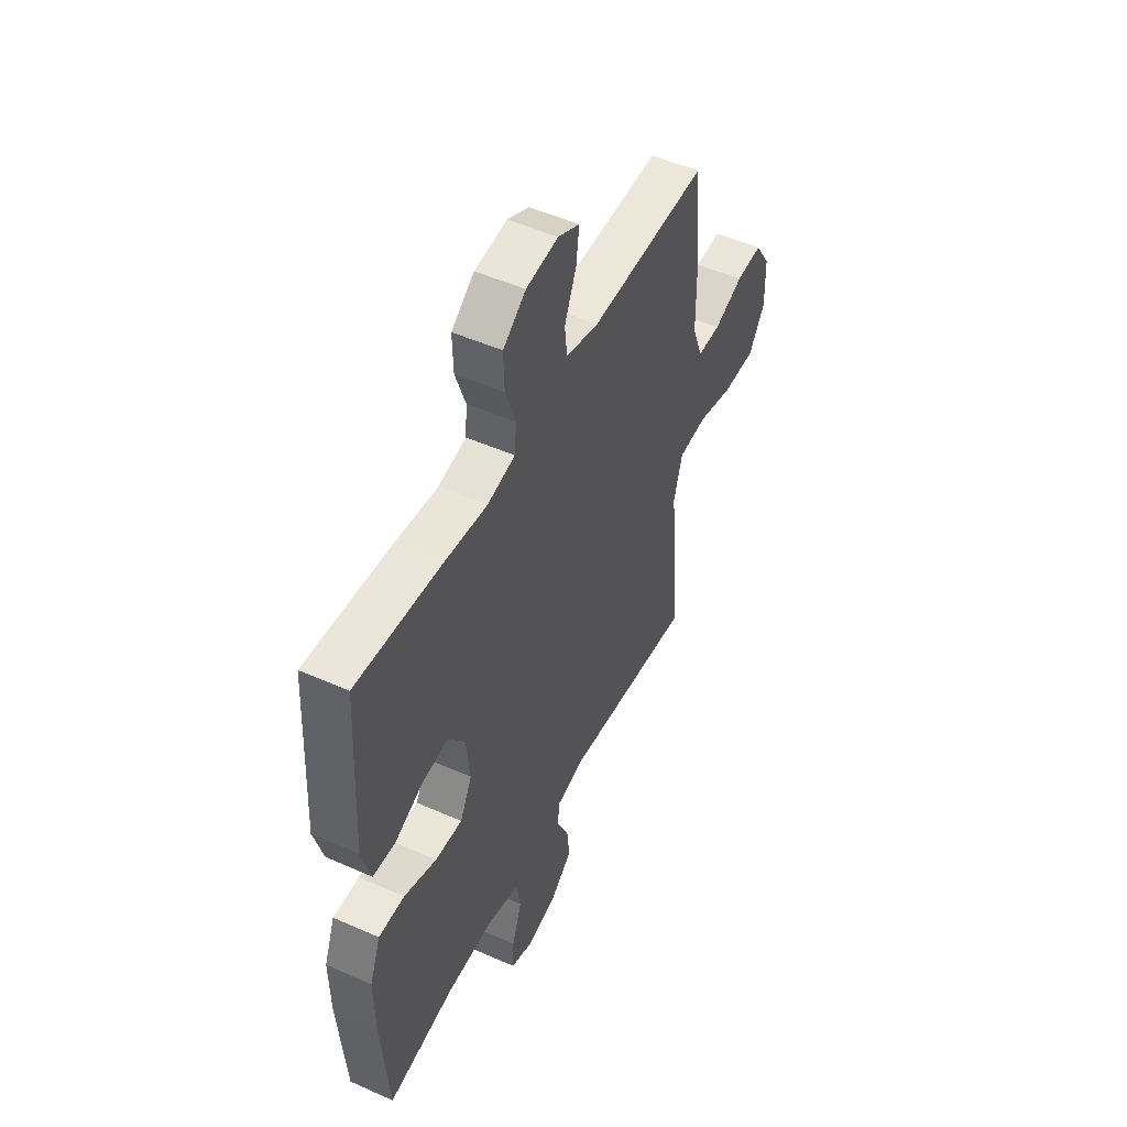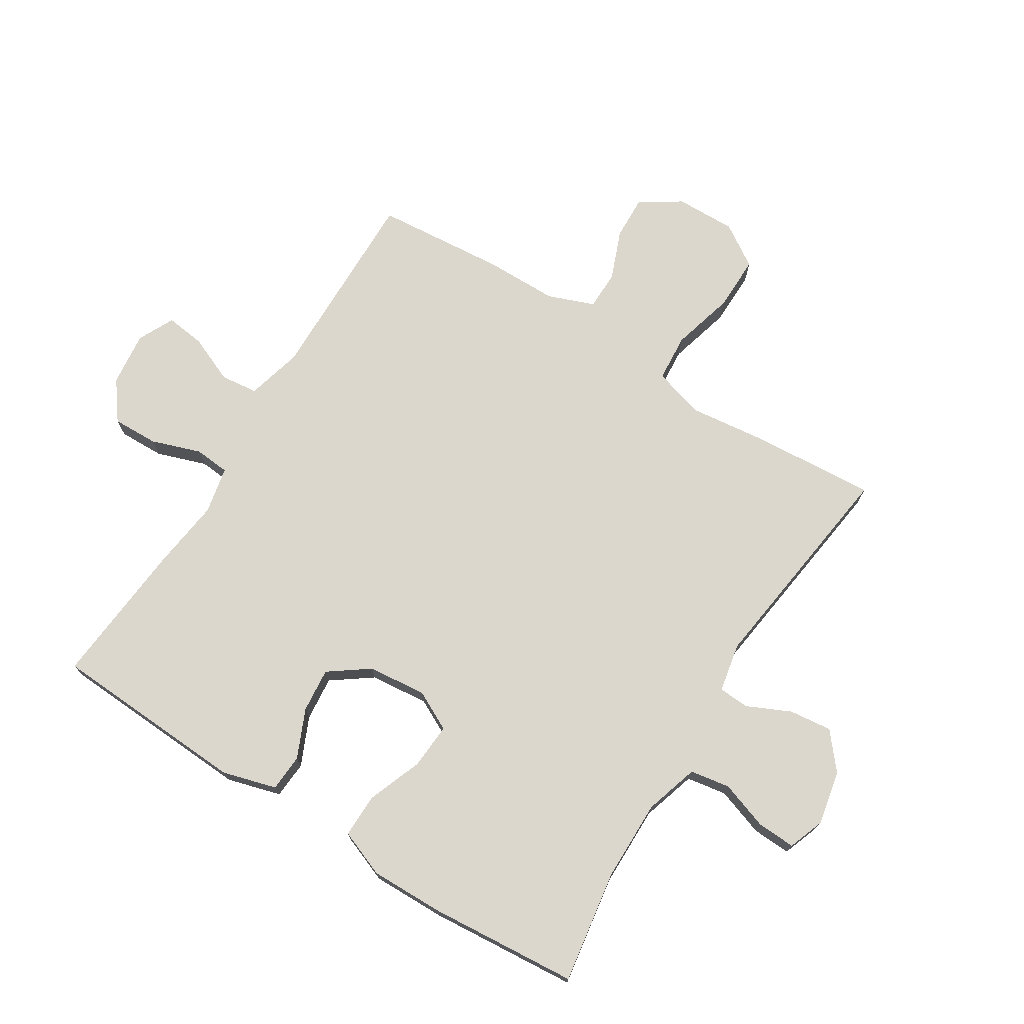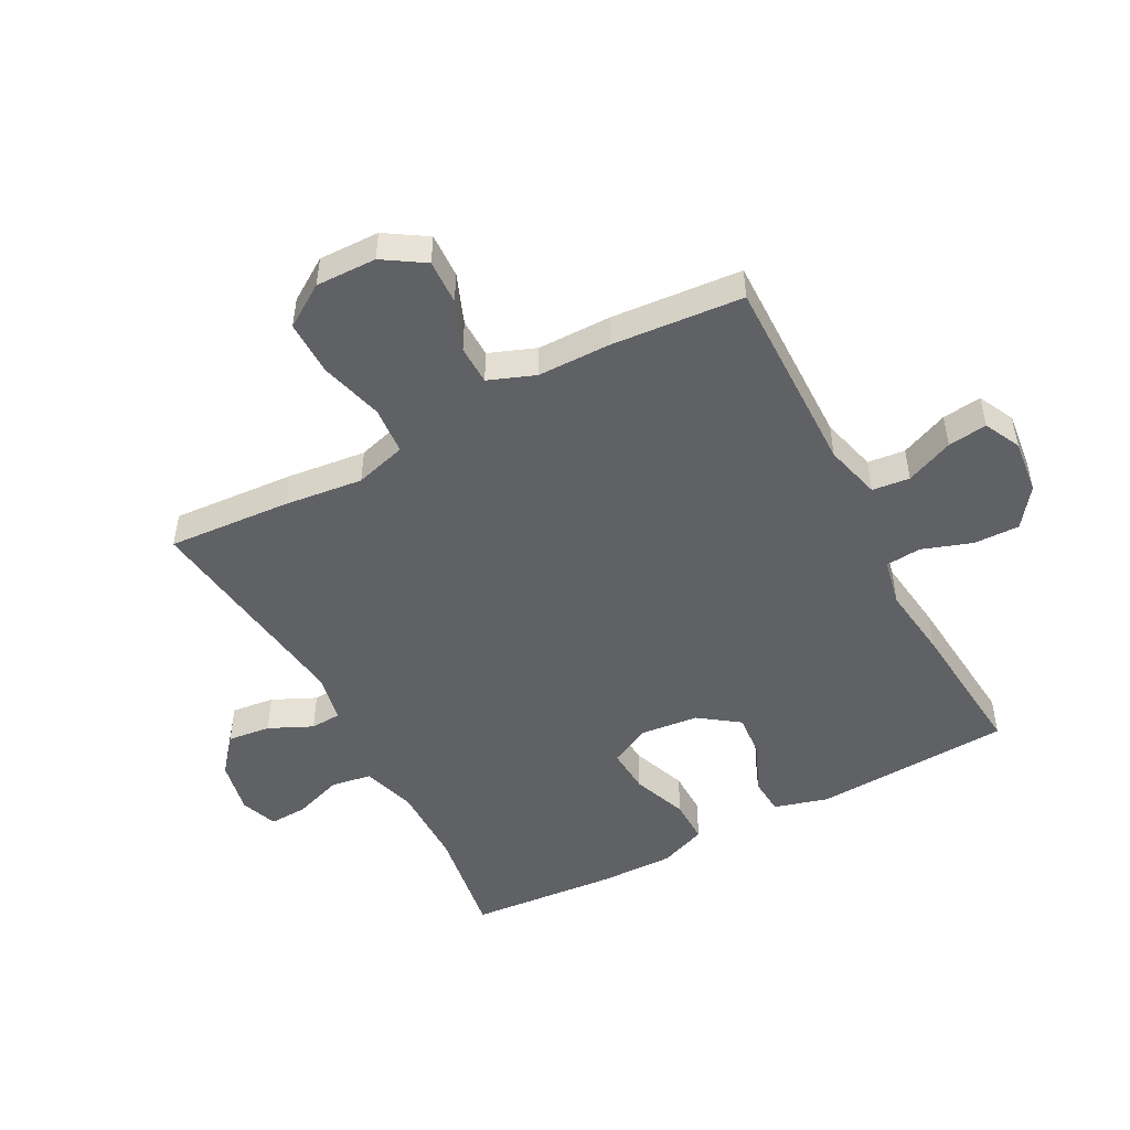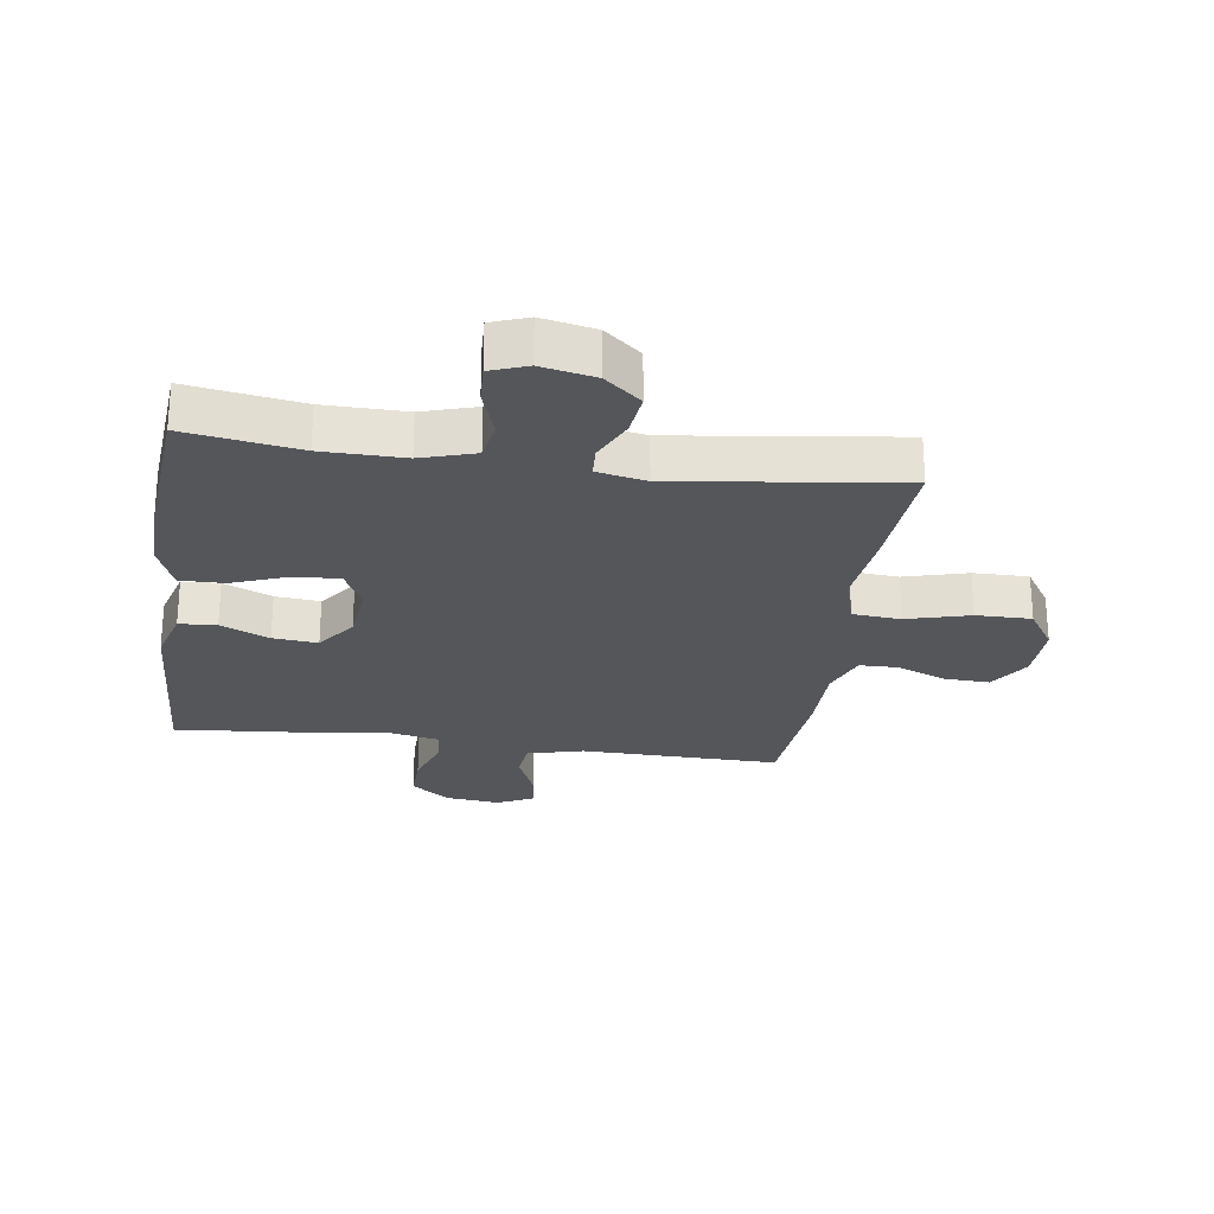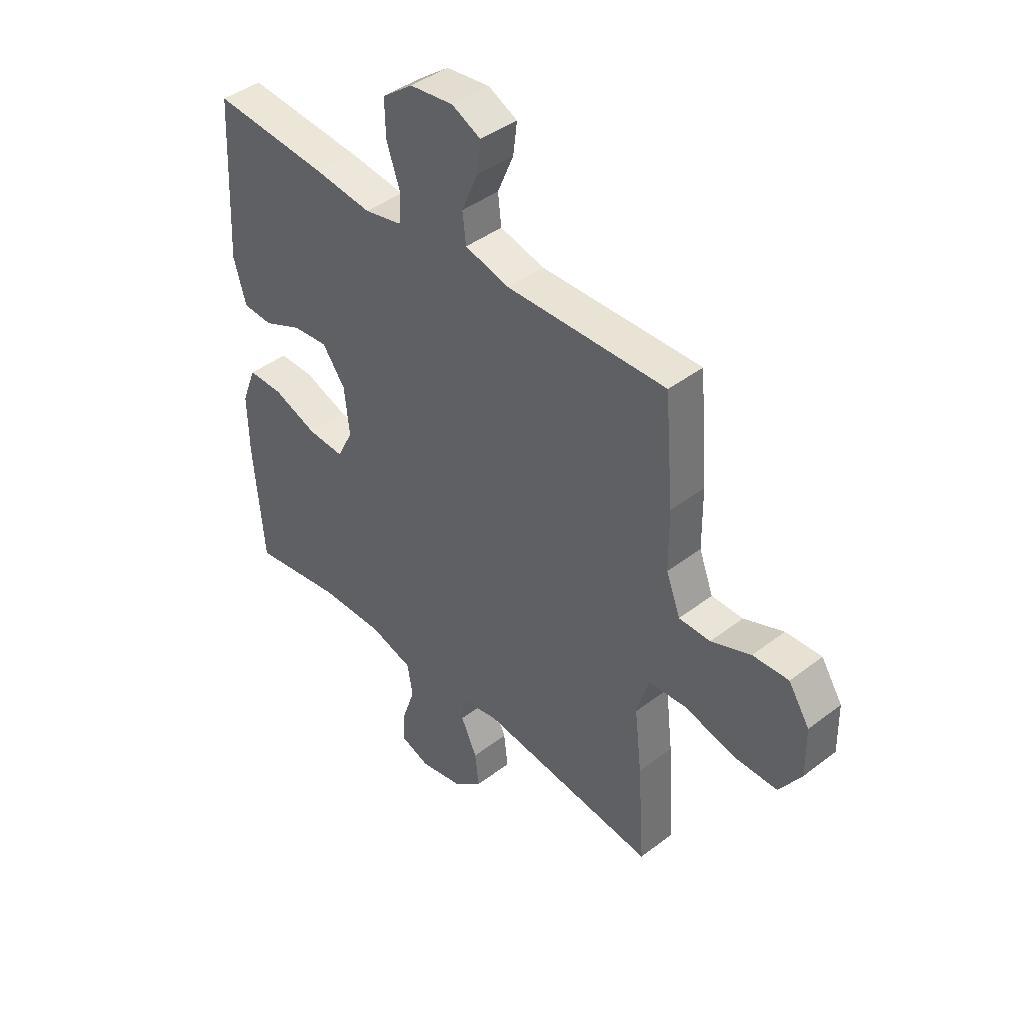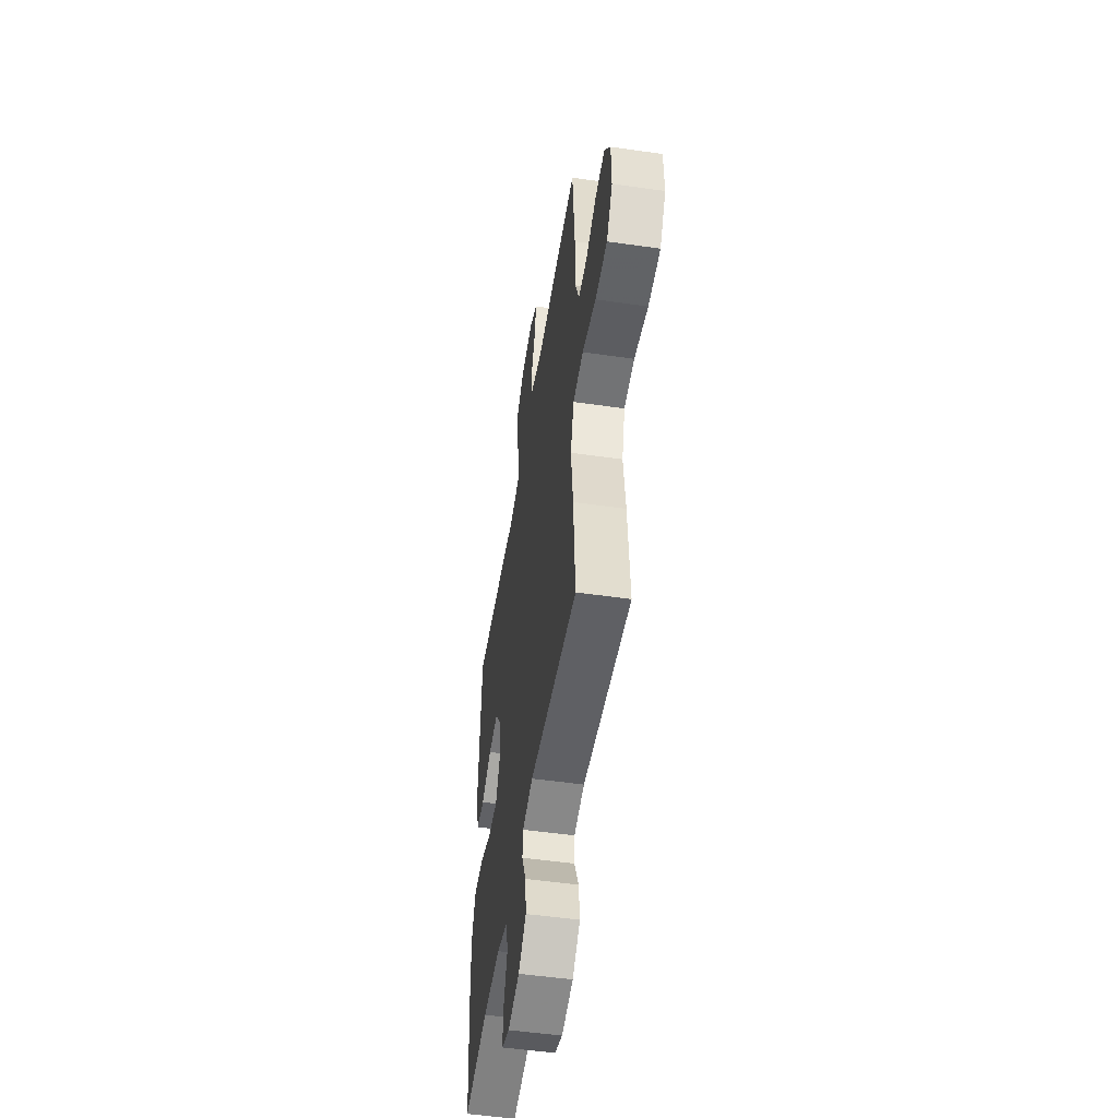
<metadata>
{"format":"obj","ext":"obj","renderer":"f3d","projection":"perspective","resolution":1024,"background":"white","views":[{"elev":50.5,"azim":115.9,"up":"+Z"},{"elev":73.1,"azim":122.0,"up":"+Y"},{"elev":-49.4,"azim":-62.0,"up":"+Y"},{"elev":-25.6,"azim":171.8,"up":"+Y"},{"elev":42.2,"azim":-132.6,"up":"+Z"},{"elev":-51.4,"azim":-98.9,"up":"+Z"}]}
</metadata>
<code>
v -0.5 0.07 0.5
v -0.174 0.07 0.495
v -0.083 0.07 0.519
v -0.076 0.07 0.58
v -0.109 0.07 0.658
v -0.117 0.07 0.722
v -0.058 0.07 0.751
v 0.031 0.07 0.741
v 0.094 0.07 0.694
v 0.092 0.07 0.619
v 0.064 0.07 0.538
v 0.069 0.07 0.48
v 0.146 0.07 0.464
v 0.265 0.07 0.479
v 0.5 0.07 0.5
v 0.517 0.07 0.177
v 0.492 0.07 0.089
v 0.431 0.07 0.085
v 0.352 0.07 0.12
v 0.279 0.07 0.127
v 0.232 0.07 0.062
v 0.222 0.07 -0.034
v 0.255 0.07 -0.099
v 0.33 0.07 -0.094
v 0.42 0.07 -0.06
v 0.492 0.07 -0.059
v 0.522 0.07 -0.136
v 0.52 0.07 -0.257
v 0.5 0.07 -0.5
v 0.315 0.07 -0.471
v 0.182 0.07 -0.47
v 0.094 0.07 -0.497
v 0.083 0.07 -0.562
v 0.11 0.07 -0.641
v 0.113 0.07 -0.704
v 0.053 0.07 -0.726
v -0.035 0.07 -0.708
v -0.094 0.07 -0.659
v -0.086 0.07 -0.589
v -0.053 0.07 -0.518
v -0.056 0.07 -0.468
v -0.136 0.07 -0.452
v -0.5 0.07 -0.5
v -0.486 0.07 -0.299
v -0.471 0.07 -0.171
v -0.495 0.07 -0.087
v -0.573 0.07 -0.081
v -0.676 0.07 -0.109
v -0.766 0.07 -0.11
v -0.811 0.07 -0.041
v -0.809 0.07 0.058
v -0.766 0.07 0.125
v -0.693 0.07 0.122
v -0.612 0.07 0.09
v -0.548 0.07 0.091
v -0.519 0.07 0.167
v -0.518 0.07 0.287
v -0.5 0 0.5
v -0.174 0 0.495
v -0.083 0 0.519
v -0.076 0 0.58
v -0.109 0 0.658
v -0.117 0 0.722
v -0.058 0 0.751
v 0.031 0 0.741
v 0.094 0 0.694
v 0.092 0 0.619
v 0.064 0 0.538
v 0.069 0 0.48
v 0.146 0 0.464
v 0.265 0 0.479
v 0.5 0 0.5
v 0.517 0 0.177
v 0.492 0 0.089
v 0.431 0 0.085
v 0.352 0 0.12
v 0.279 0 0.127
v 0.232 0 0.062
v 0.222 0 -0.034
v 0.255 0 -0.099
v 0.33 0 -0.094
v 0.42 0 -0.06
v 0.492 0 -0.059
v 0.522 0 -0.136
v 0.52 0 -0.257
v 0.5 0 -0.5
v 0.315 0 -0.471
v 0.182 0 -0.47
v 0.094 0 -0.497
v 0.083 0 -0.562
v 0.11 0 -0.641
v 0.113 0 -0.704
v 0.053 0 -0.726
v -0.035 0 -0.708
v -0.094 0 -0.659
v -0.086 0 -0.589
v -0.053 0 -0.518
v -0.056 0 -0.468
v -0.136 0 -0.452
v -0.5 0 -0.5
v -0.486 0 -0.299
v -0.471 0 -0.171
v -0.495 0 -0.087
v -0.573 0 -0.081
v -0.676 0 -0.109
v -0.766 0 -0.11
v -0.811 0 -0.041
v -0.809 0 0.058
v -0.766 0 0.125
v -0.693 0 0.122
v -0.612 0 0.09
v -0.548 0 0.091
v -0.519 0 0.167
v -0.518 0 0.287
f 56 57 1 2
f 55 56 2 3
f 52 53 54
f 51 52 54
f 50 51 54
f 49 50 54
f 48 49 54
f 47 48 54
f 46 47 54 55
f 42 43 44 45
f 41 42 45 46
f 38 39 40
f 37 38 40
f 36 37 40
f 35 36 40
f 34 35 40
f 33 34 40
f 32 33 40 41
f 46 55 3
f 41 46 3
f 32 41 3
f 31 32 3
f 28 29 30
f 27 28 30
f 26 27 30
f 25 26 30
f 24 25 30
f 17 18 19
f 16 17 19
f 15 16 19
f 14 15 19
f 13 14 19
f 12 13 19 20
f 9 10 11
f 8 9 11
f 7 8 11
f 6 7 11
f 5 6 11
f 4 5 11
f 4 11 12
f 12 20 21
f 4 12 21
f 3 4 21
f 23 24 30 31
f 22 23 31 3
f 3 21 22
f 59 58 114 113
f 60 59 113 112
f 111 110 109
f 111 109 108
f 111 108 107
f 111 107 106
f 111 106 105
f 111 105 104
f 112 111 104 103
f 102 101 100 99
f 103 102 99 98
f 97 96 95
f 97 95 94
f 97 94 93
f 97 93 92
f 97 92 91
f 97 91 90
f 98 97 90 89
f 60 112 103
f 60 103 98
f 60 98 89
f 60 89 88
f 87 86 85
f 87 85 84
f 87 84 83
f 87 83 82
f 87 82 81
f 76 75 74
f 76 74 73
f 76 73 72
f 76 72 71
f 76 71 70
f 77 76 70 69
f 68 67 66
f 68 66 65
f 68 65 64
f 68 64 63
f 68 63 62
f 68 62 61
f 69 68 61
f 78 77 69
f 78 69 61
f 78 61 60
f 88 87 81 80
f 60 88 80 79
f 79 78 60
f 1 58 59 2
f 2 59 60 3
f 3 60 61 4
f 4 61 62 5
f 5 62 63 6
f 6 63 64 7
f 7 64 65 8
f 8 65 66 9
f 9 66 67 10
f 10 67 68 11
f 11 68 69 12
f 12 69 70 13
f 13 70 71 14
f 14 71 72 15
f 15 72 73 16
f 16 73 74 17
f 17 74 75 18
f 18 75 76 19
f 19 76 77 20
f 20 77 78 21
f 21 78 79 22
f 22 79 80 23
f 23 80 81 24
f 24 81 82 25
f 25 82 83 26
f 26 83 84 27
f 27 84 85 28
f 28 85 86 29
f 29 86 87 30
f 30 87 88 31
f 31 88 89 32
f 32 89 90 33
f 33 90 91 34
f 34 91 92 35
f 35 92 93 36
f 36 93 94 37
f 37 94 95 38
f 38 95 96 39
f 39 96 97 40
f 40 97 98 41
f 41 98 99 42
f 42 99 100 43
f 43 100 101 44
f 44 101 102 45
f 45 102 103 46
f 46 103 104 47
f 47 104 105 48
f 48 105 106 49
f 49 106 107 50
f 50 107 108 51
f 51 108 109 52
f 52 109 110 53
f 53 110 111 54
f 54 111 112 55
f 55 112 113 56
f 56 113 114 57
f 57 114 58 1

</code>
